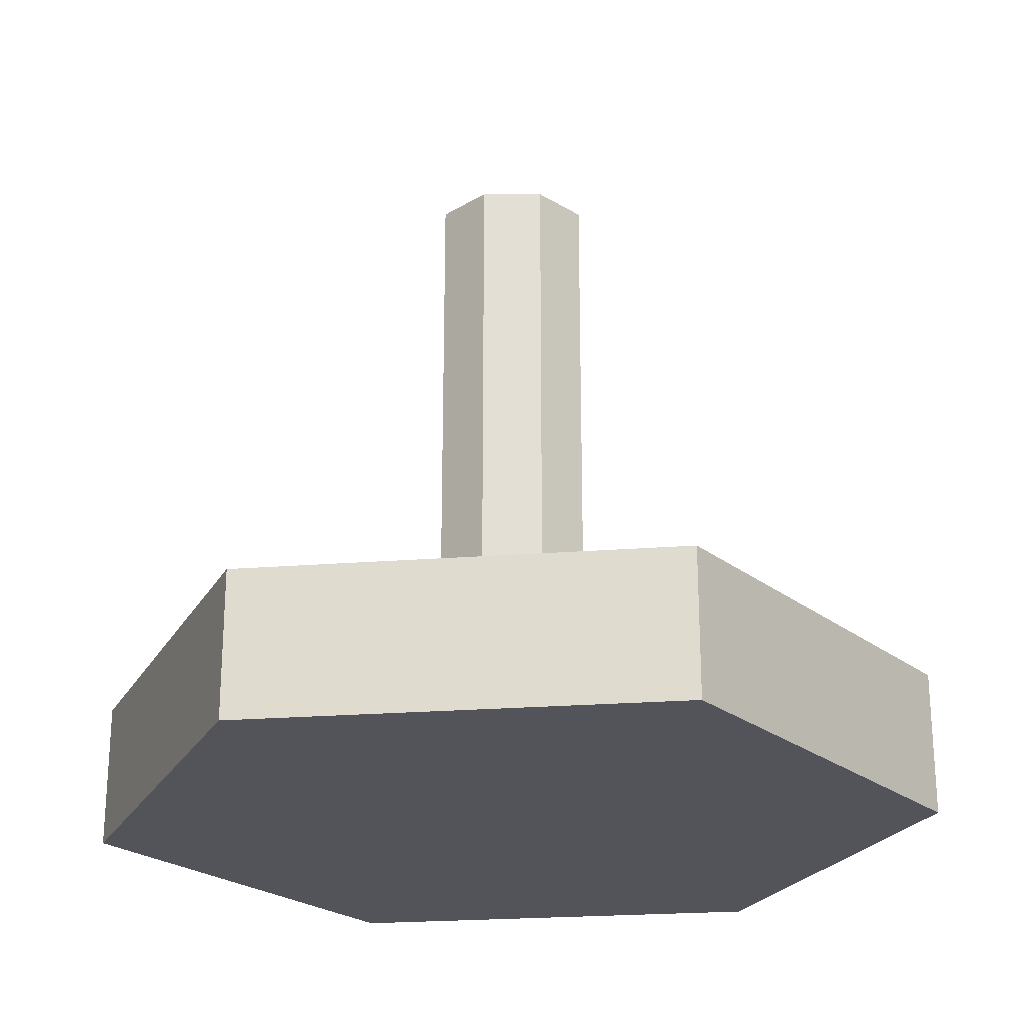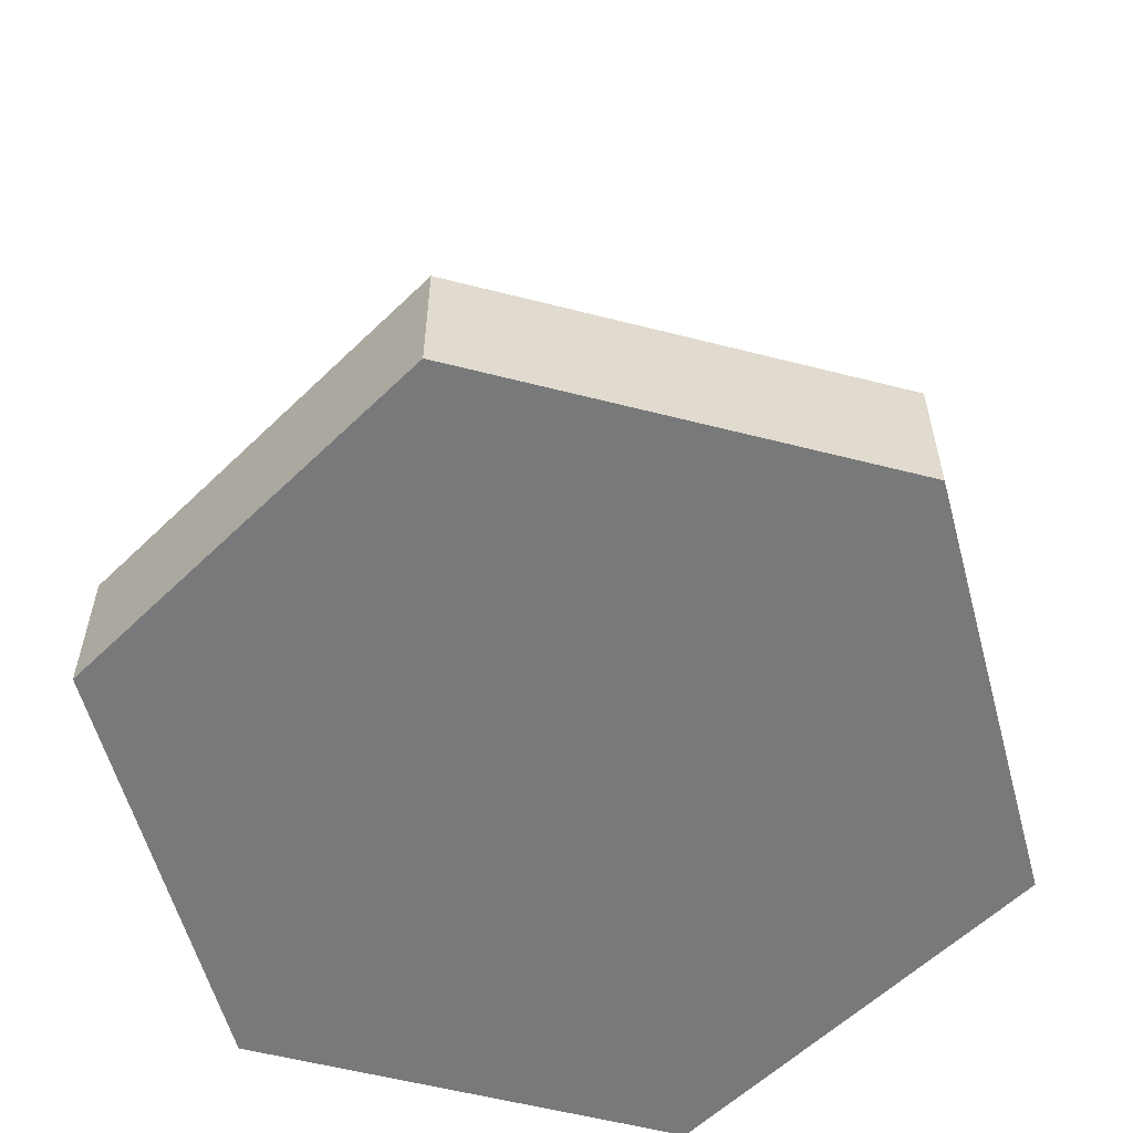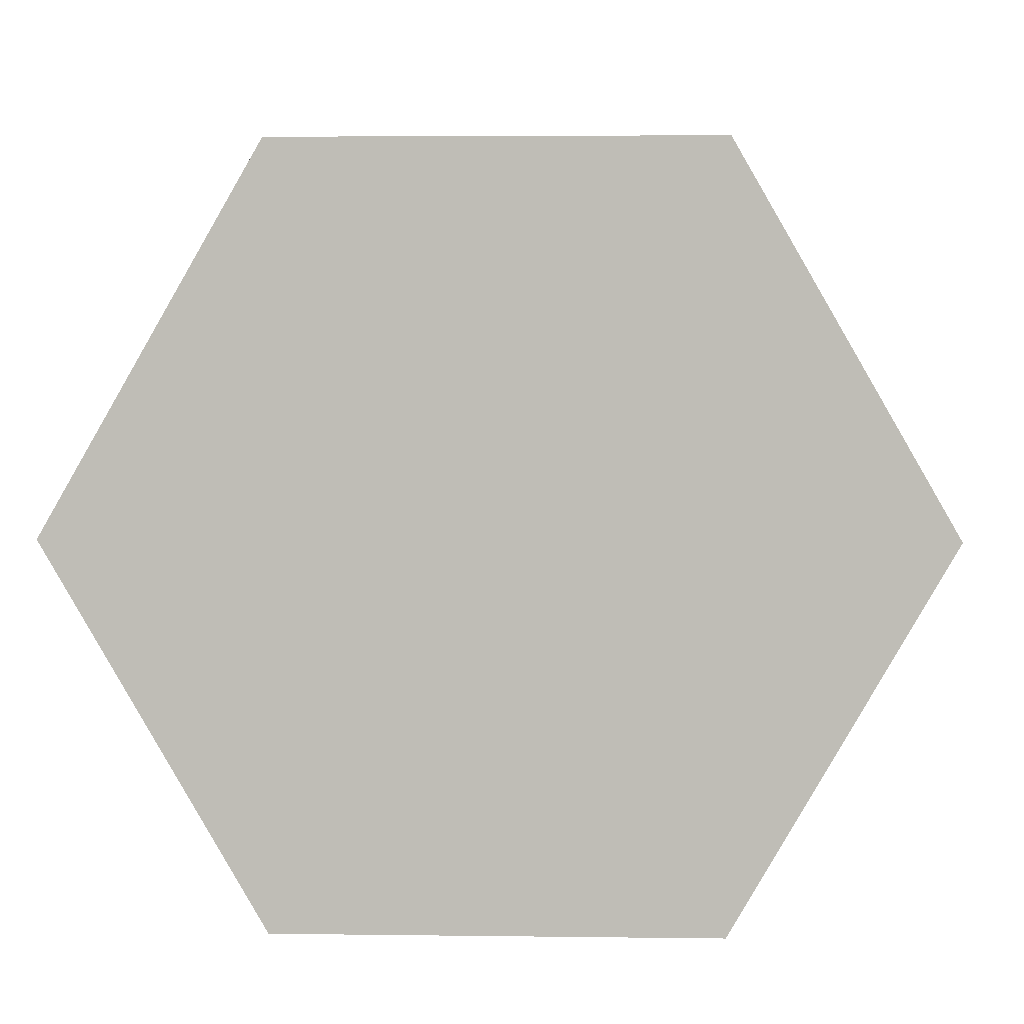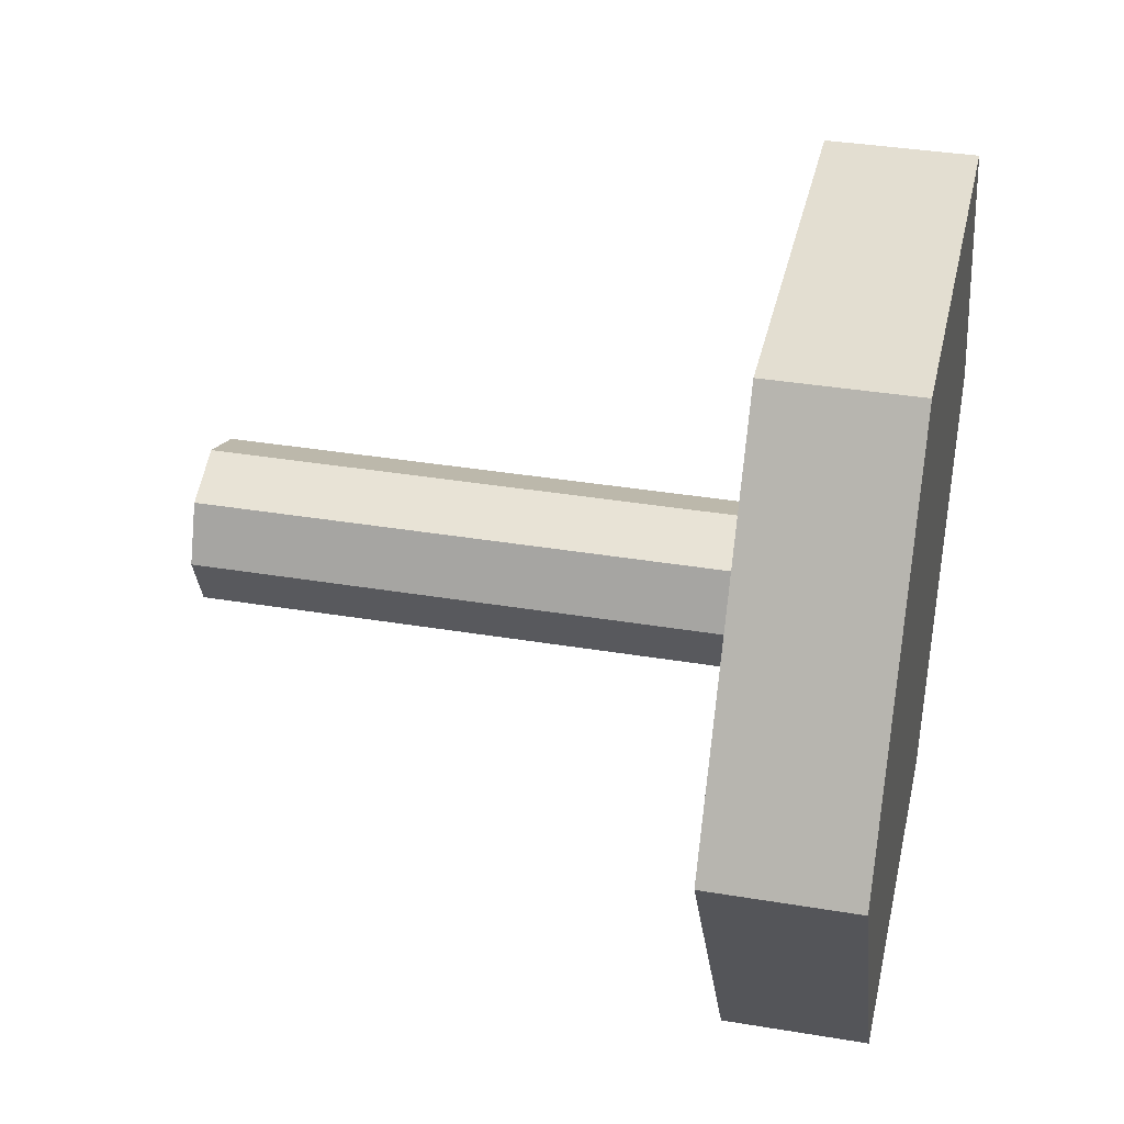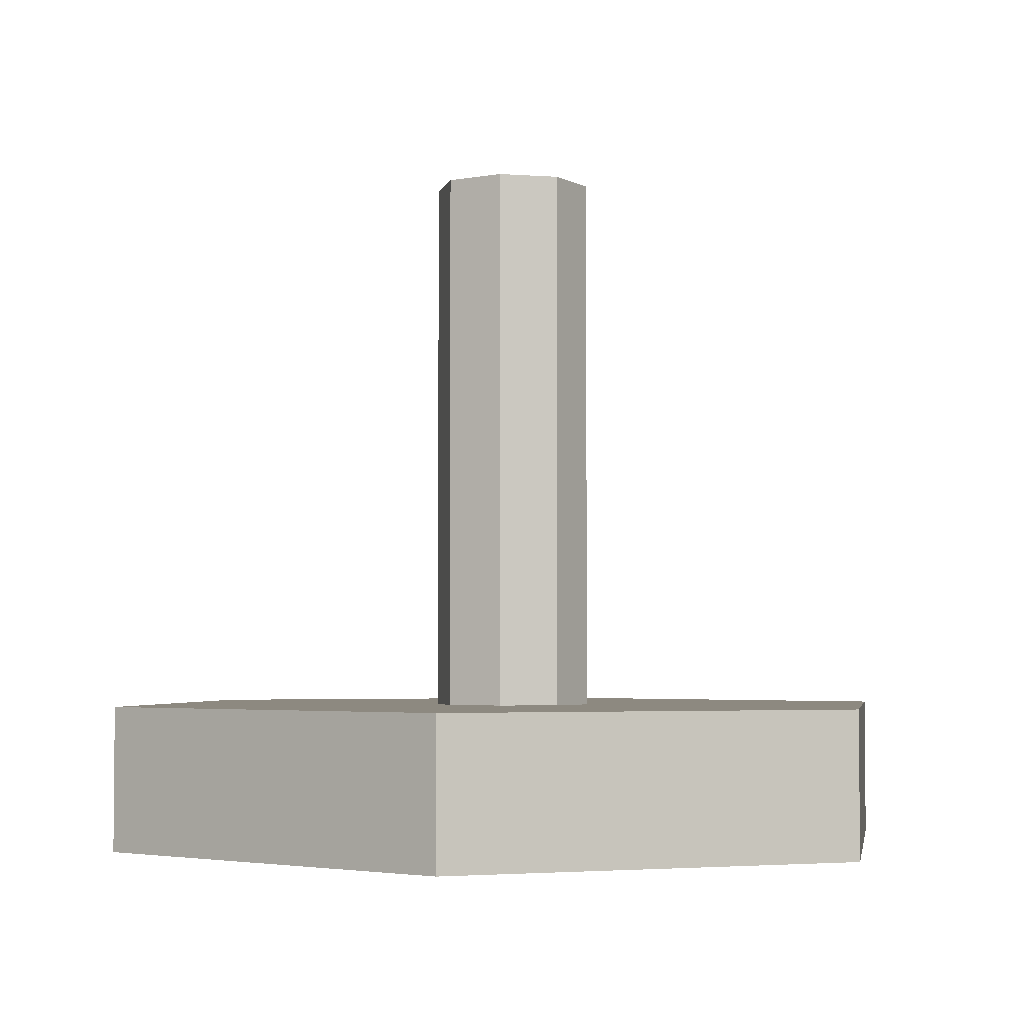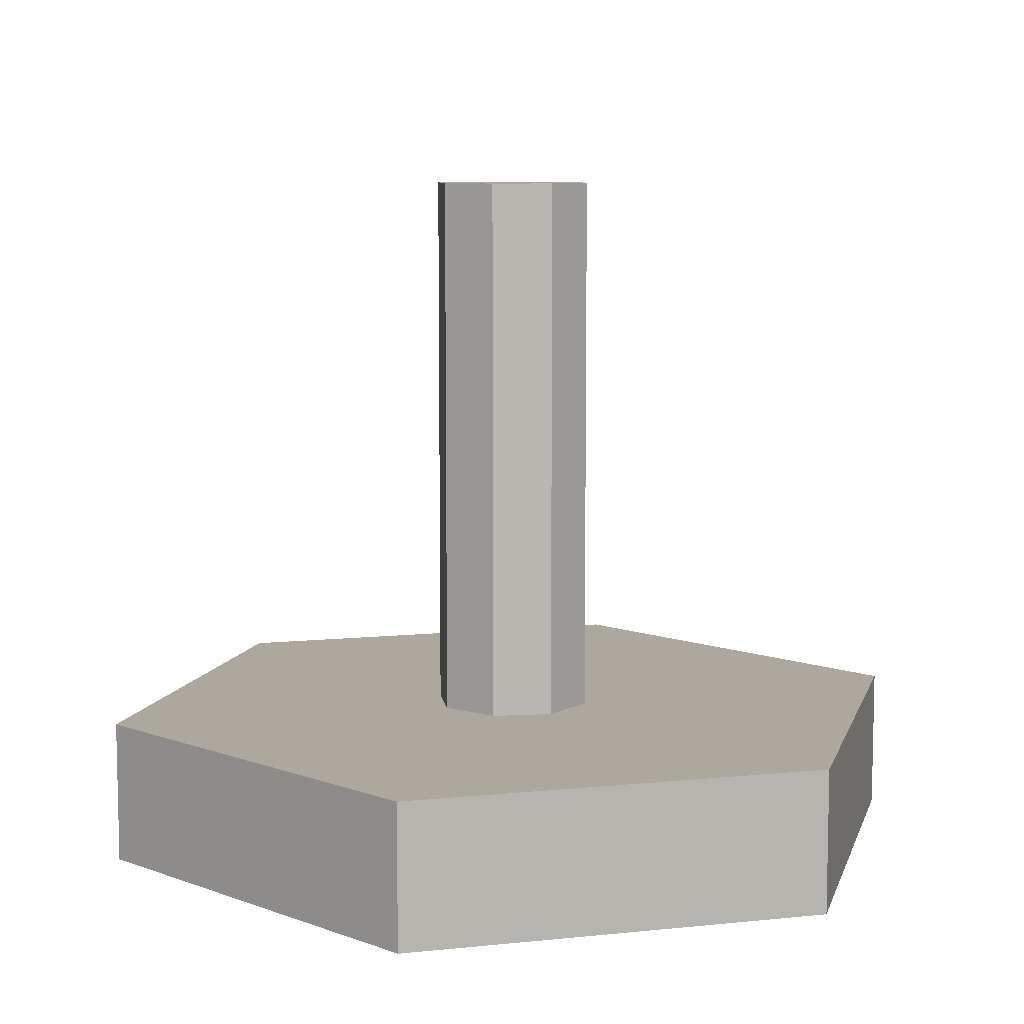
<metadata>
{"format":"obj","ext":"obj","renderer":"f3d","projection":"perspective","resolution":1024,"background":"white","views":[{"elev":-23.7,"azim":67.4,"up":"+Y"},{"elev":-57.7,"azim":105.1,"up":"+Y"},{"elev":4.4,"azim":2.4,"up":"+Z"},{"elev":36.2,"azim":-77.7,"up":"+Z"},{"elev":-3.5,"azim":99.1,"up":"+Y"},{"elev":8.6,"azim":-75.7,"up":"+Y"}]}
</metadata>
<code>
g default
v 0.8087 0.6184 -0.2953
v 0.508 0.6184 -0.4198
v 0.2074 0.6184 -0.2953
v 0.08282 0.6184 0.005425
v 0.2074 0.6184 0.3061
v 0.508 0.6184 0.4306
v 0.8087 0.6184 0.3061
v 0.9333 0.6184 0.005425
v 0.8087 3.702 -0.2953
v 0.508 3.702 -0.4198
v 0.2074 3.702 -0.2953
v 0.08282 3.702 0.005425
v 0.2074 3.702 0.3061
v 0.508 3.702 0.4306
v 0.8087 3.702 0.3061
v 0.9333 3.702 0.005425
v 0.508 0.6184 0.005425
v 0.508 3.702 0.005425
v 1.634 0.007959 -1.945
v -0.6178 0.007959 -1.945
v -1.744 0.007959 0.005424
v -0.6178 0.007959 1.956
v 1.634 0.007959 1.956
v 2.76 0.007959 0.005425
v 1.634 0.7713 -1.945
v -0.6178 0.7713 -1.945
v -1.744 0.7713 0.005424
v -0.6178 0.7713 1.956
v 1.634 0.7713 1.956
v 2.76 0.7713 0.005425
v 0.508 0.007959 0.005425
v 0.508 0.7713 0.005425
g polySurface31
f 1 2 10 9
f 2 3 11 10
f 3 4 12 11
f 4 5 13 12
f 5 6 14 13
f 6 7 15 14
f 7 8 16 15
f 8 1 9 16
f 2 1 17
f 3 2 17
f 4 3 17
f 5 4 17
f 6 5 17
f 7 6 17
f 8 7 17
f 1 8 17
f 9 10 18
f 10 11 18
f 11 12 18
f 12 13 18
f 13 14 18
f 14 15 18
f 15 16 18
f 16 9 18
f 19 20 26 25
f 20 21 27 26
f 21 22 28 27
f 22 23 29 28
f 23 24 30 29
f 24 19 25 30
f 20 19 31
f 21 20 31
f 22 21 31
f 23 22 31
f 24 23 31
f 19 24 31
f 25 26 32
f 26 27 32
f 27 28 32
f 28 29 32
f 29 30 32
f 30 25 32

</code>
